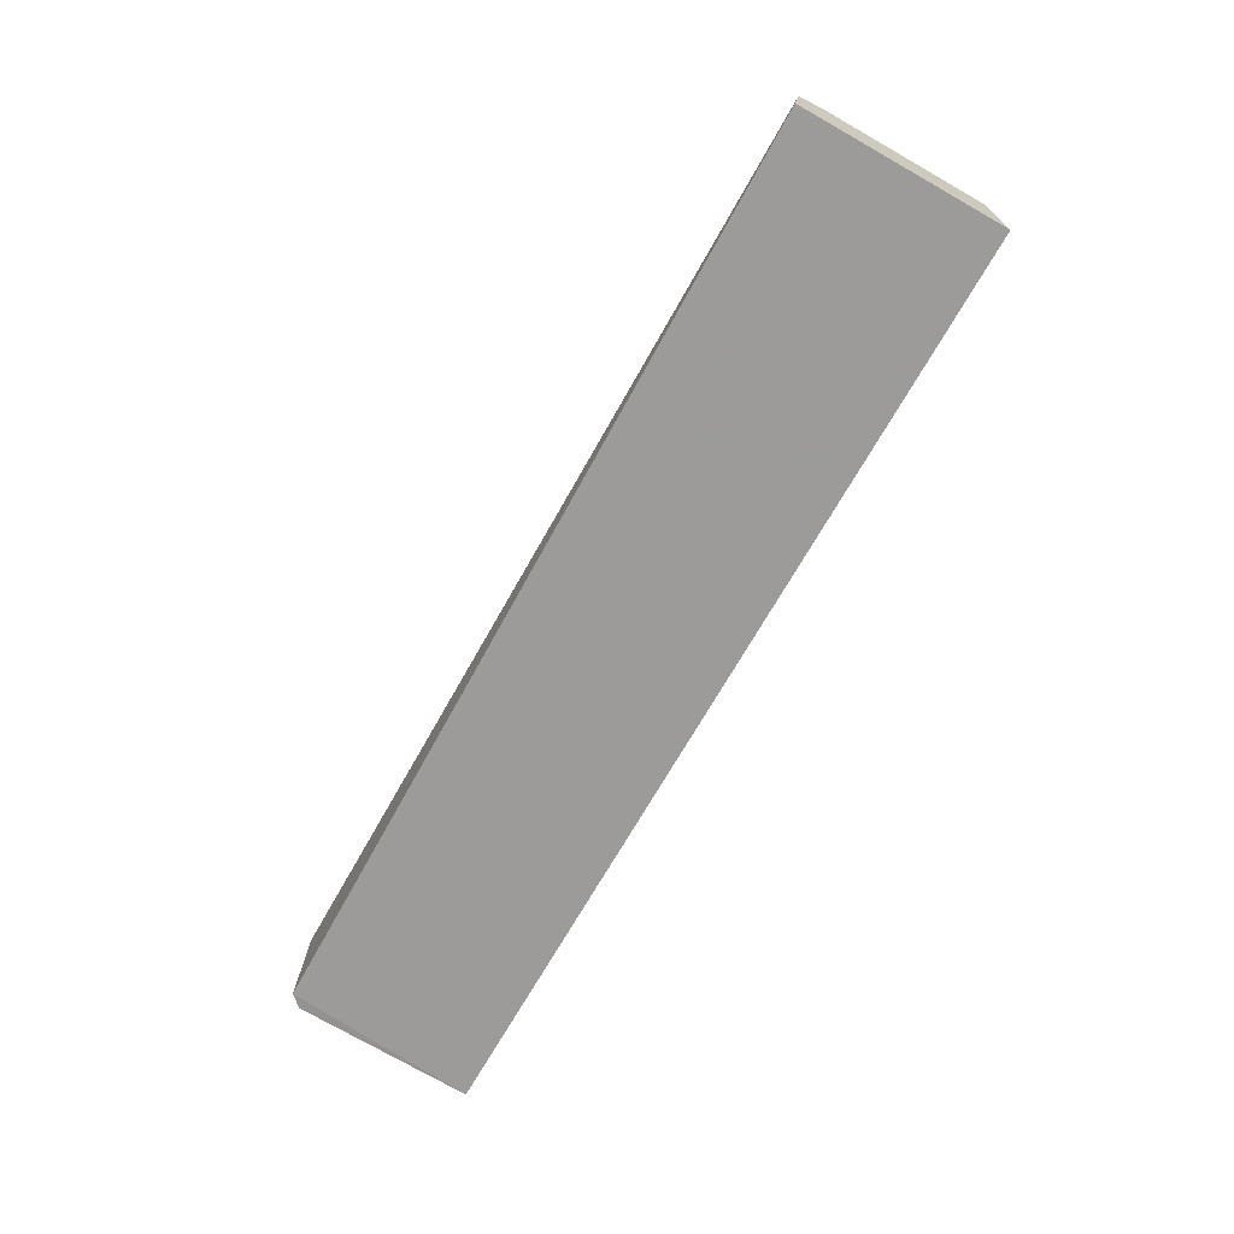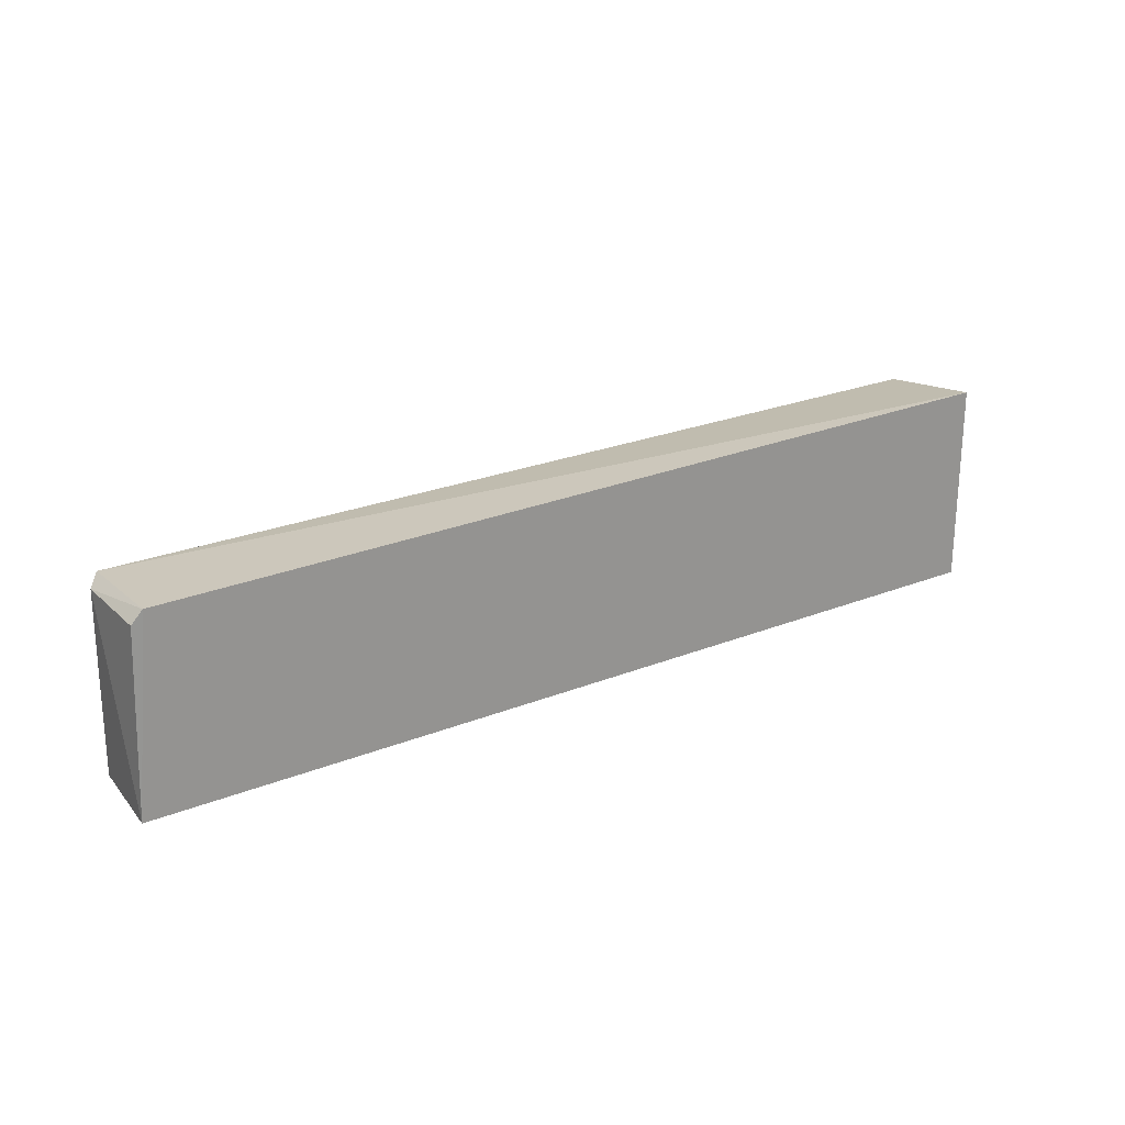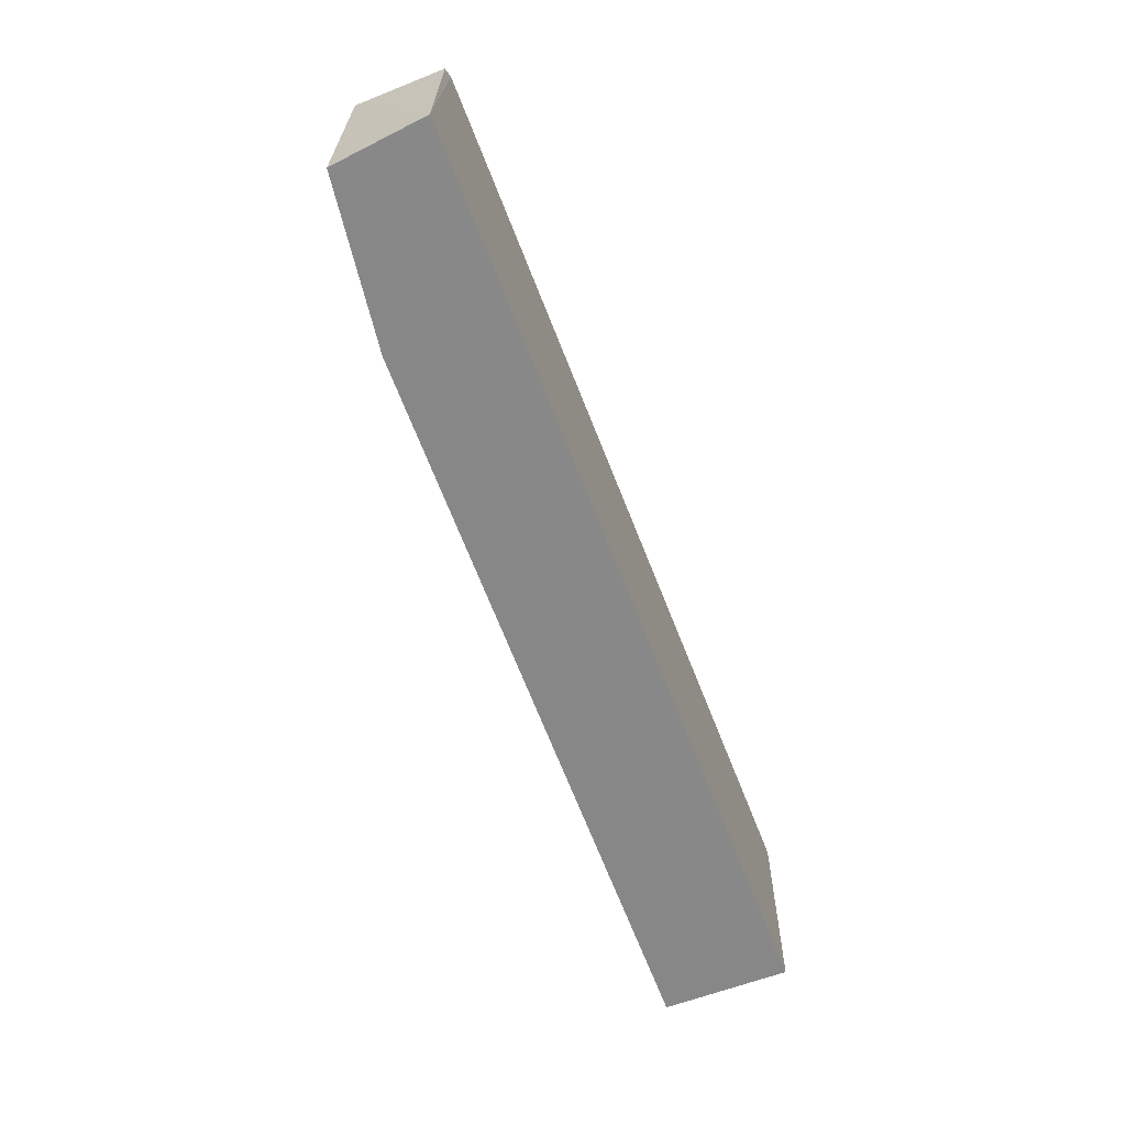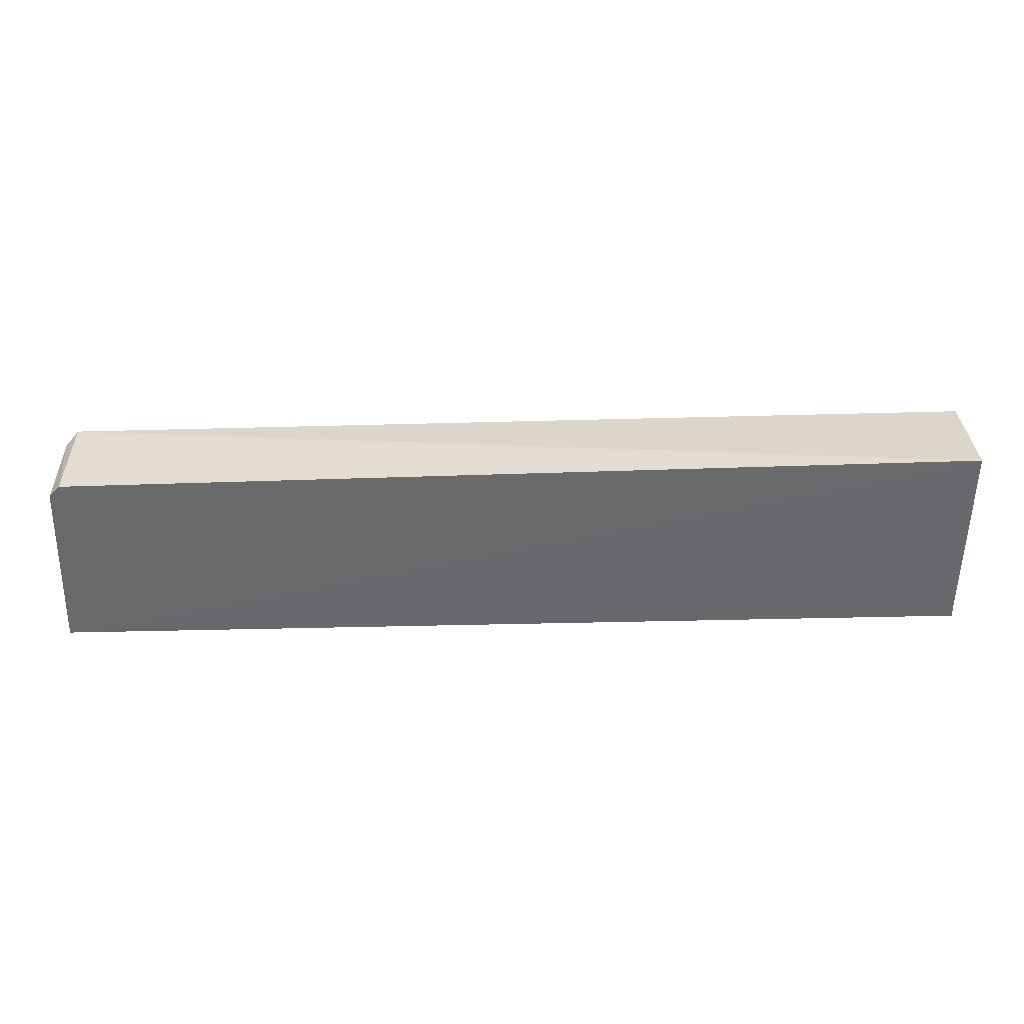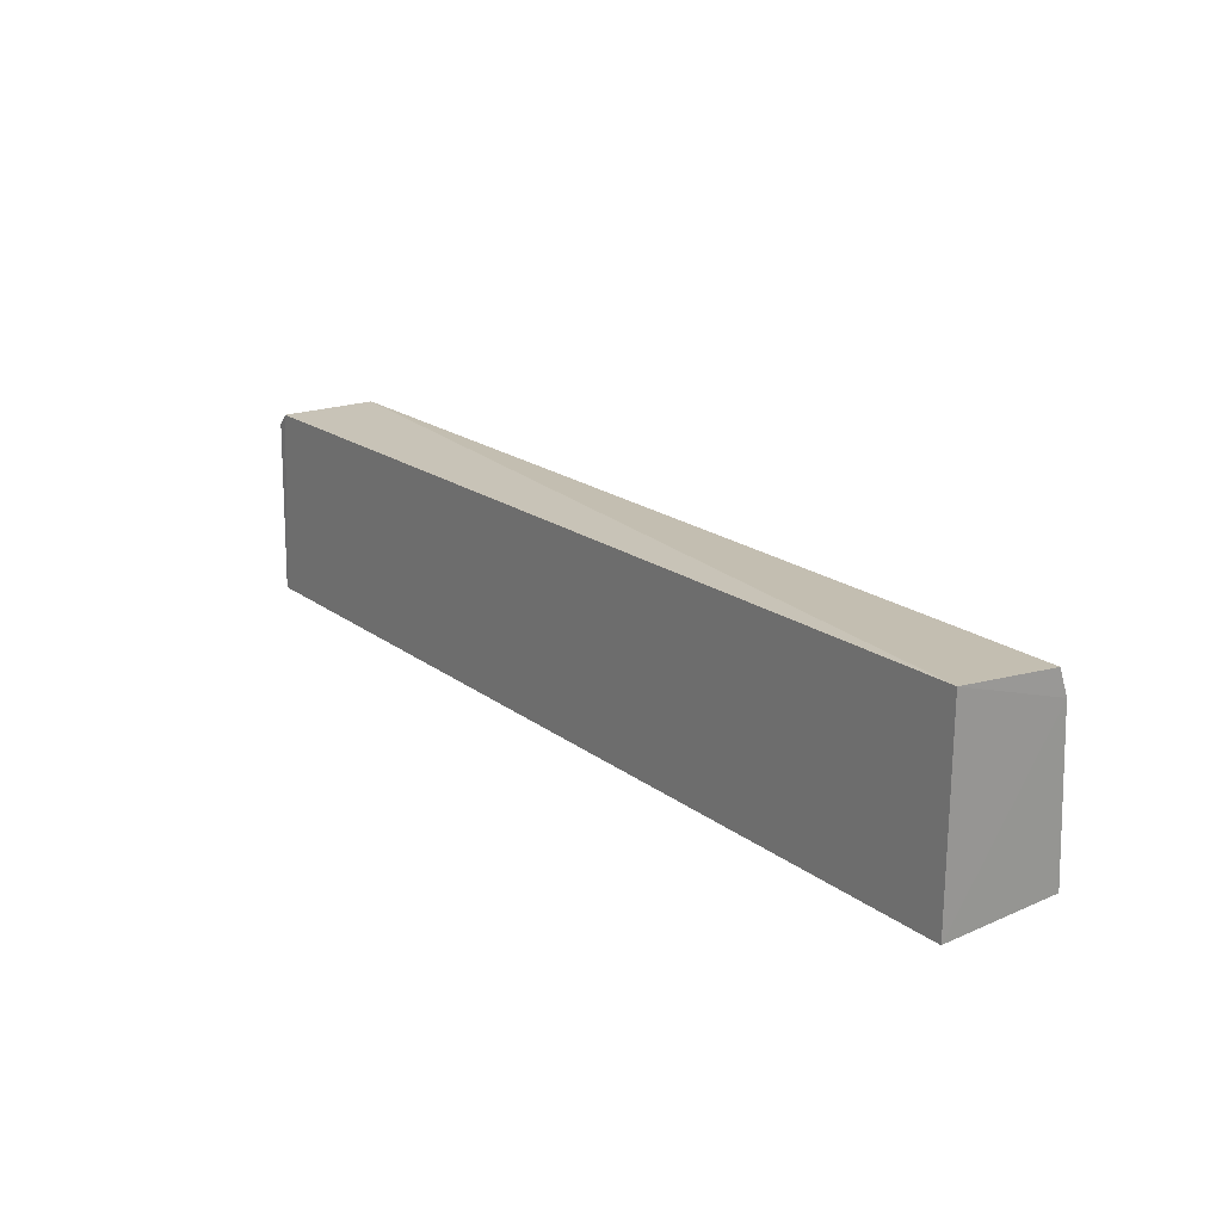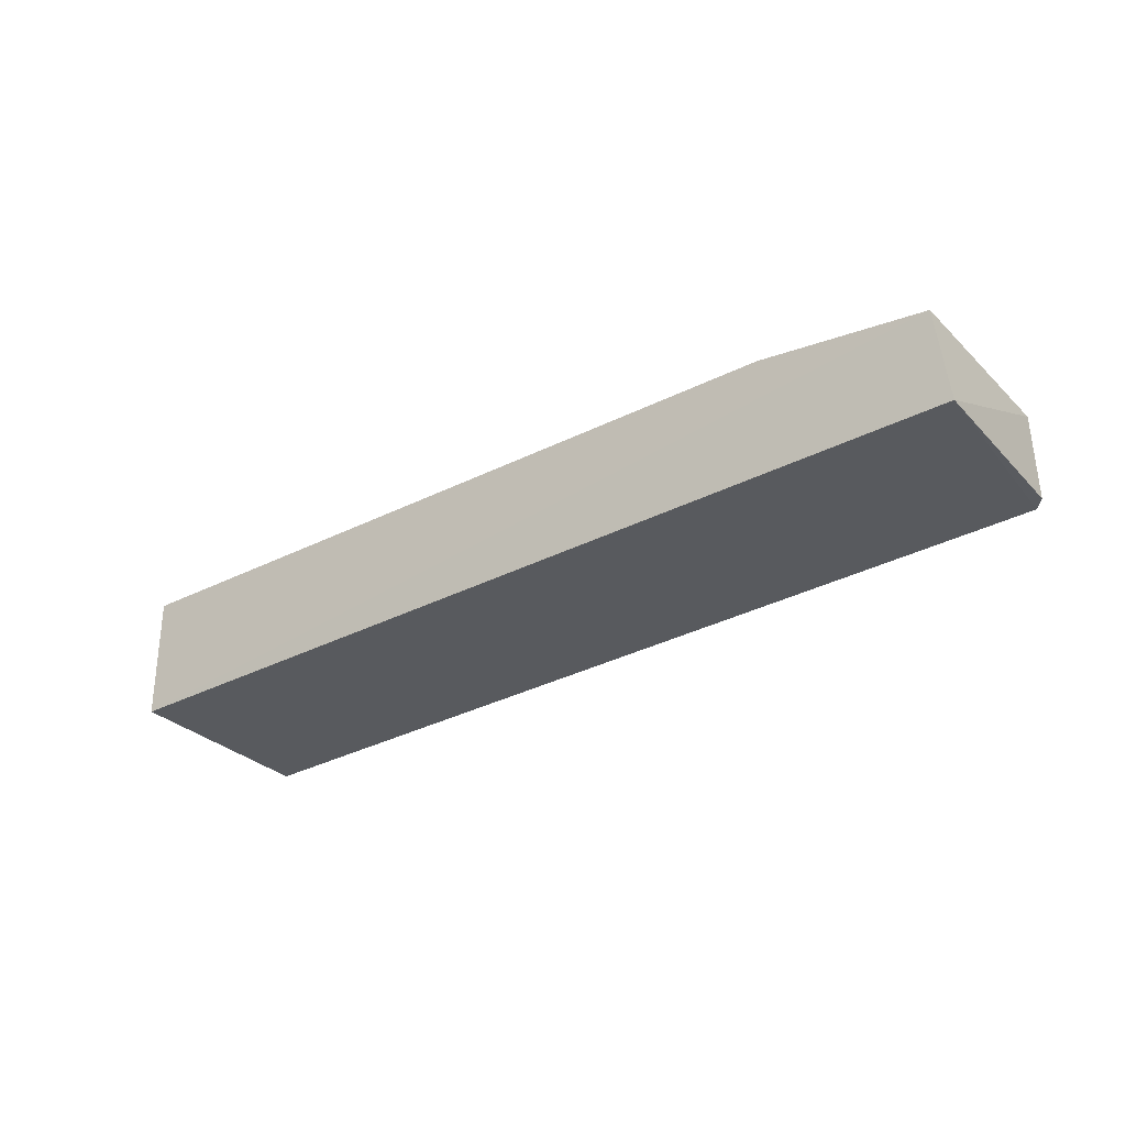
<metadata>
{"format":"obj","ext":"obj","renderer":"f3d","projection":"perspective","resolution":1024,"background":"white","views":[{"elev":-69.7,"azim":-119.5,"up":"+Z"},{"elev":22.8,"azim":145.3,"up":"+Y"},{"elev":-62.4,"azim":110.8,"up":"+Y"},{"elev":37.1,"azim":178.3,"up":"+Y"},{"elev":21.2,"azim":-128.1,"up":"+Y"},{"elev":-30.8,"azim":36.9,"up":"+Z"}]}
</metadata>
<code>
v 0.07169 0.01918 0.1243
v 0.07254 0.001344 0.1239
v 0.07293 0.01829 0.1149
v -0.01453 0.02063 0.1148
v -0.01453 0.001418 0.1269
v -0.01453 0.001475 0.1149
v 0.07189 0.01943 0.1148
v 0.07275 0.01832 0.1231
v 0.05679 0.001352 0.126
v -0.01455 0.01938 0.125
v 0.07353 0.00148 0.1149
v 0.02782 0.01237 0.1258
v -0.0146 0.01686 0.1259
v 0.05235 0.005779 0.1259
v 0.05678 0.003577 0.1259
v 0.03896 0.01017 0.1258
f 6 2 5
f 7 4 1
f 8 1 2
f 8 7 1
f 8 3 7
f 9 5 2
f 9 2 1
f 10 1 4
f 11 2 6
f 11 8 2
f 11 3 8
f 11 7 3
f 11 6 4
f 11 4 7
f 13 6 5
f 13 5 12
f 13 12 1
f 13 1 10
f 13 10 4
f 13 4 6
f 14 5 9
f 15 14 9
f 15 9 1
f 15 1 14
f 16 14 1
f 16 1 12
f 16 12 5
f 16 5 14

</code>
